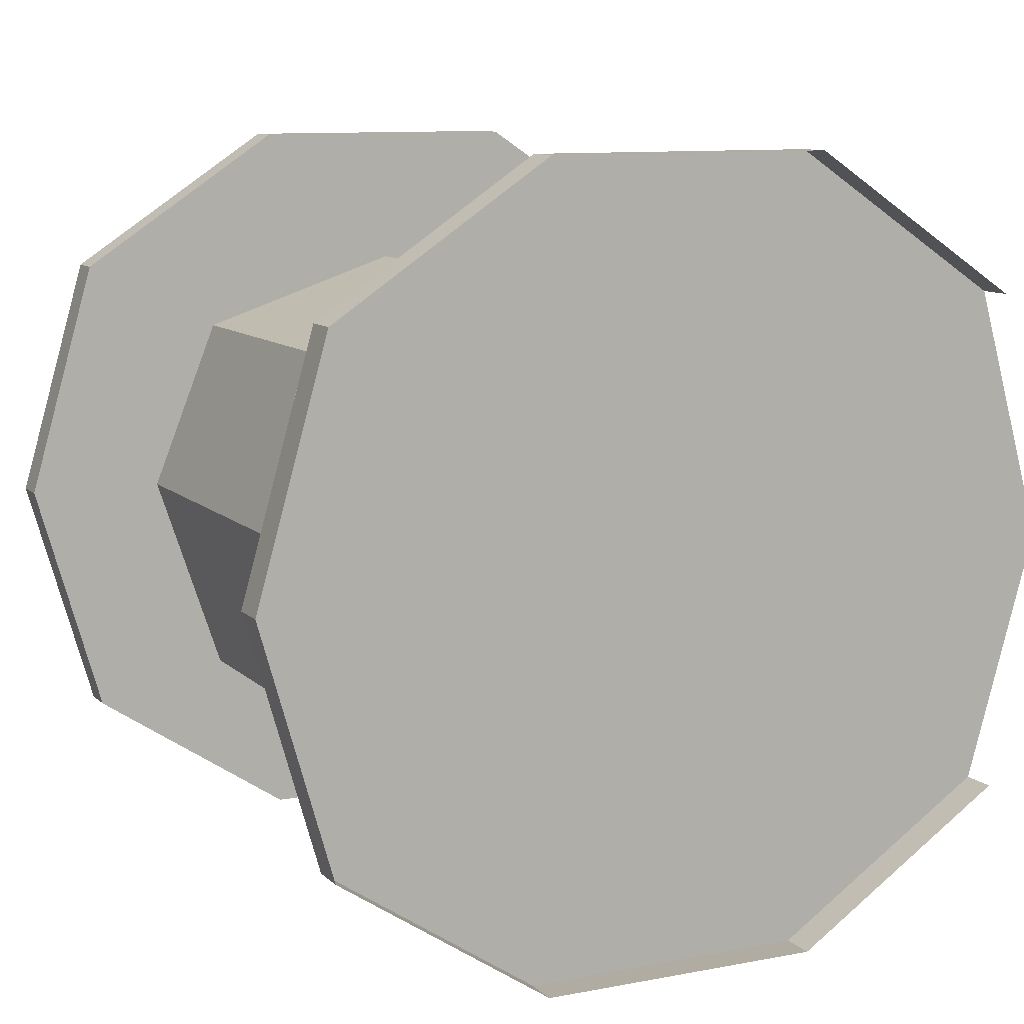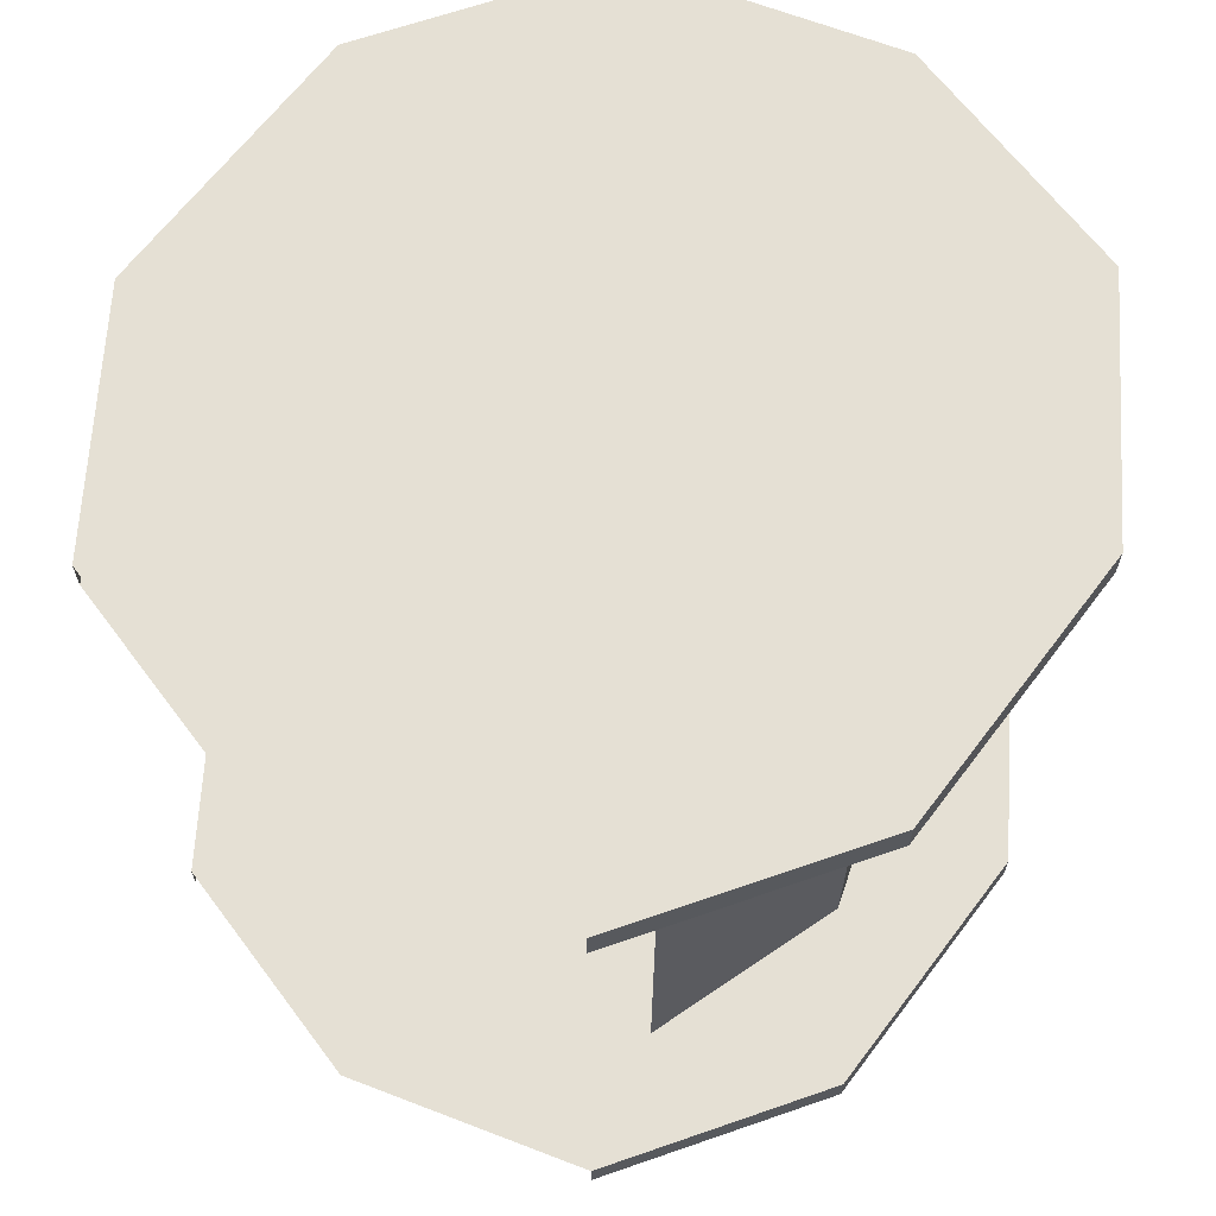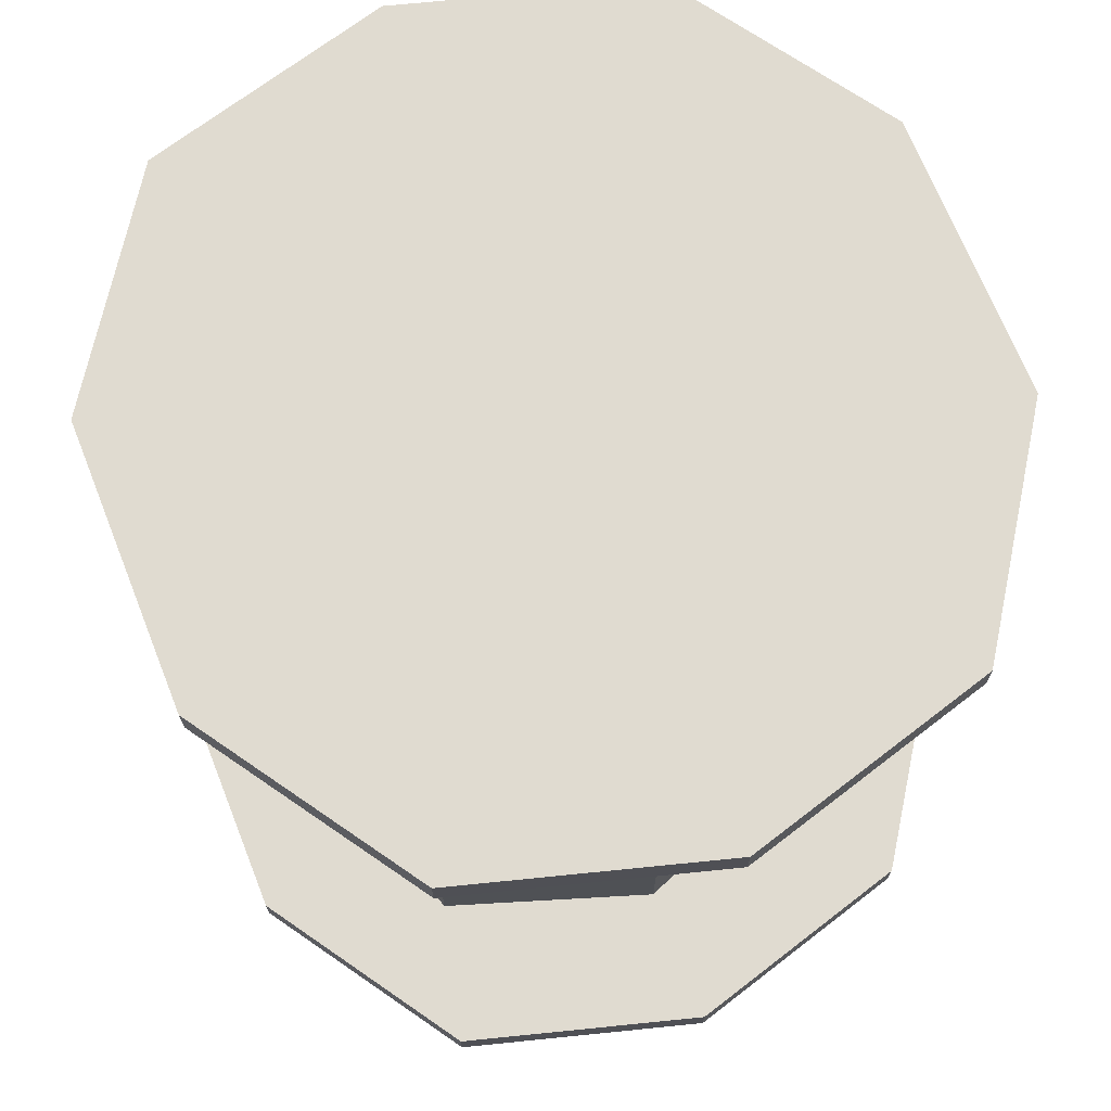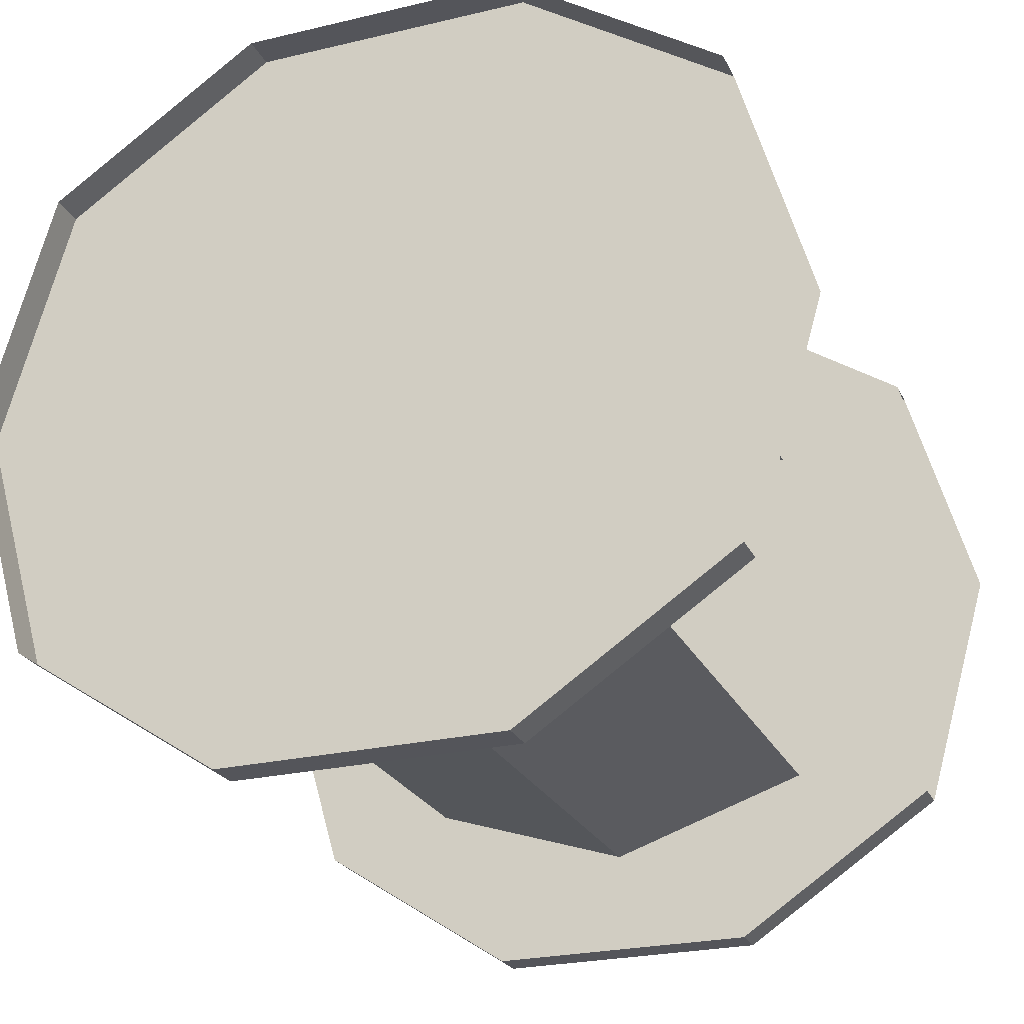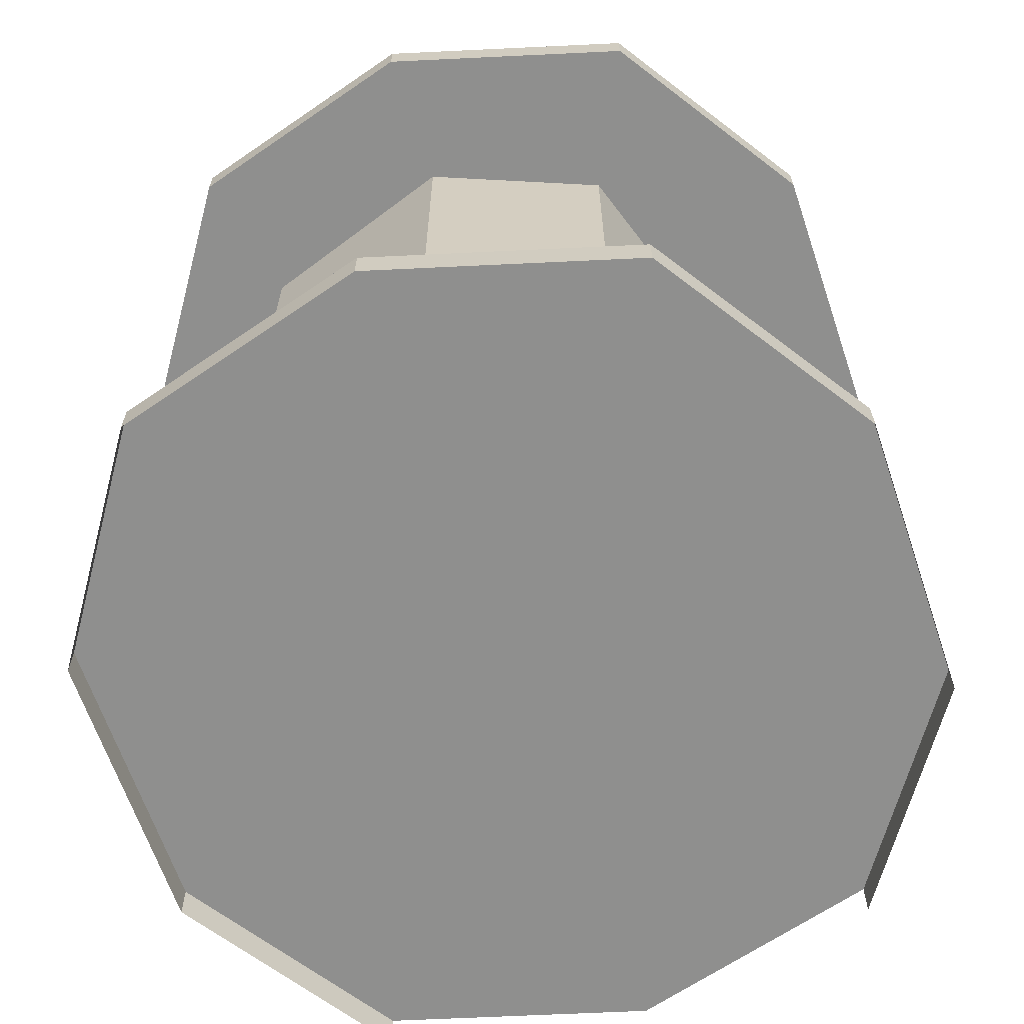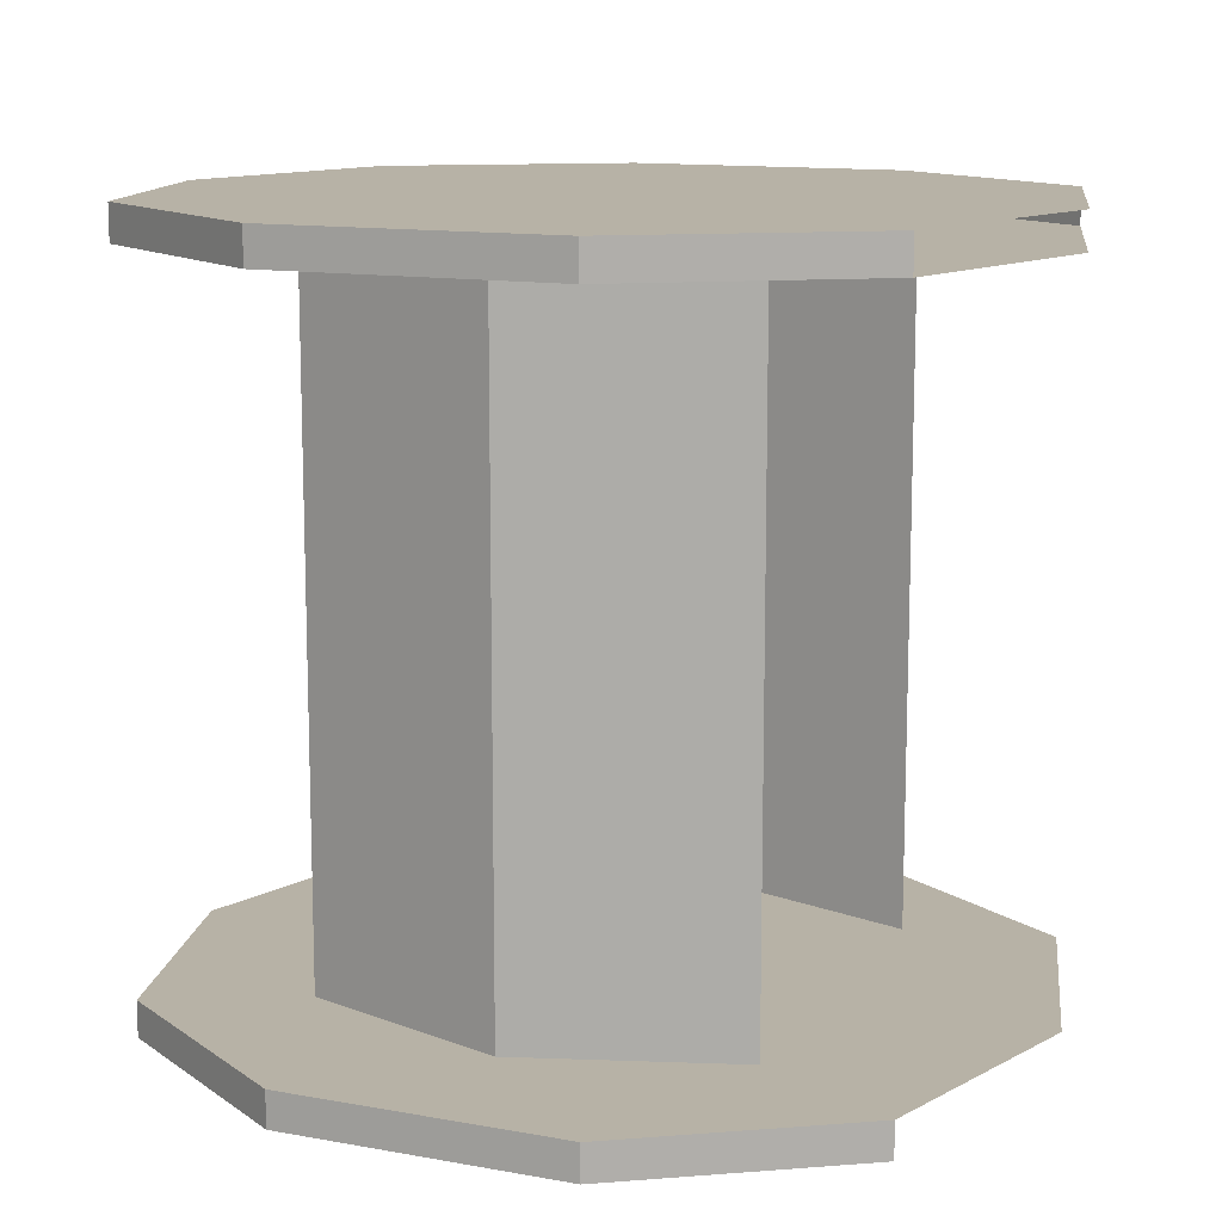
<metadata>
{"format":"obj","ext":"obj","renderer":"f3d","projection":"perspective","resolution":1024,"background":"white","views":[{"elev":10.2,"azim":-25.9,"up":"+Z"},{"elev":65.6,"azim":127.1,"up":"+Y"},{"elev":69.9,"azim":-111.7,"up":"+Y"},{"elev":-24.9,"azim":21.1,"up":"+Z"},{"elev":-65.1,"azim":-71.3,"up":"+Y"},{"elev":12.3,"azim":23.3,"up":"+Y"}]}
</metadata>
<code>
v 0 0.1 -0.8
v 0 2 -0.8
v 0.6 2 -0.6
v 0.6 0.1 -0.6
v -0.6 0.1 -0.6
v -0.6 2 -0.6
v 0.4 2 -1.1
v 1 2.1 -0.7
v 1 2 -0.7
v -0.4 2 -1.1
v -0.4 2.1 -1.1
v -1 2.1 -0.7
v 1 0 -0.7
v 0.4 0 -1.1
v -0.4 0 -1.1
v -1 0 -0.7
v 0.4 2.1 -1.1
v 1.2 2.1 0
v -1.2 2.1 0
v -1 2 -0.7
v -1.2 2 0
v 1.2 2 0
v 1 0.1 -0.7
v 0.4 0.1 -1.1
v -0.4 0.1 -1.1
v -1 0.1 -0.7
v 0.6 2 0.5
v 0 2 0.7
v 0.6 0.1 0.5
v 0 0.1 0.7
v -0.6 2 0.5
v -0.6 0.1 0.5
v -0.8 2 0
v -0.8 0.1 0
v 1 2 0.7
v 1 2.1 0.7
v 0.4 2.1 1.1
v -0.4 2.1 1.1
v 0.4 2 1.1
v -1 2.1 0.7
v 0.4 -0 1.1
v 1 -0 0.7
v 0.4 0.1 1.1
v -0.4 -0 1.1
v -0.4 0.1 1.1
v -1 0.1 0.7
v -1 -0 0.7
v -1.2 0.1 0
v -1.2 0 0
v -0.4 2 1.1
v -1 2 0.7
v 1 0.1 0.7
v 1.2 0.1 0
f 4 1 2
f 2 3 4
f 1 5 6
f 6 2 1
f 5 34 33
f 33 6 5
f 9 7 17
f 17 8 9
f 7 10 11
f 11 17 7
f 10 20 12
f 12 11 10
f 20 21 19
f 19 12 20
f 13 14 24
f 24 23 13
f 14 15 25
f 25 24 14
f 15 16 26
f 26 25 15
f 16 49 48
f 48 26 16
f 8 17 11
f 11 12 19
f 8 11 19
f 18 8 19
f 20 10 7
f 7 9 22
f 20 7 22
f 21 20 22
f 23 24 25
f 25 26 48
f 23 25 48
f 53 23 48
f 29 27 28
f 28 30 29
f 30 28 31
f 31 32 30
f 32 31 33
f 33 34 32
f 35 36 37
f 37 39 35
f 39 37 38
f 38 50 39
f 50 38 40
f 40 51 50
f 51 40 19
f 19 21 51
f 42 52 43
f 43 41 42
f 41 43 45
f 45 44 41
f 44 45 46
f 46 47 44
f 47 46 48
f 48 49 47
f 19 40 38
f 38 37 36
f 19 38 36
f 18 19 36
f 22 35 39
f 39 50 51
f 22 39 51
f 21 22 51
f 48 46 45
f 45 43 52
f 48 45 52
f 53 48 52

</code>
